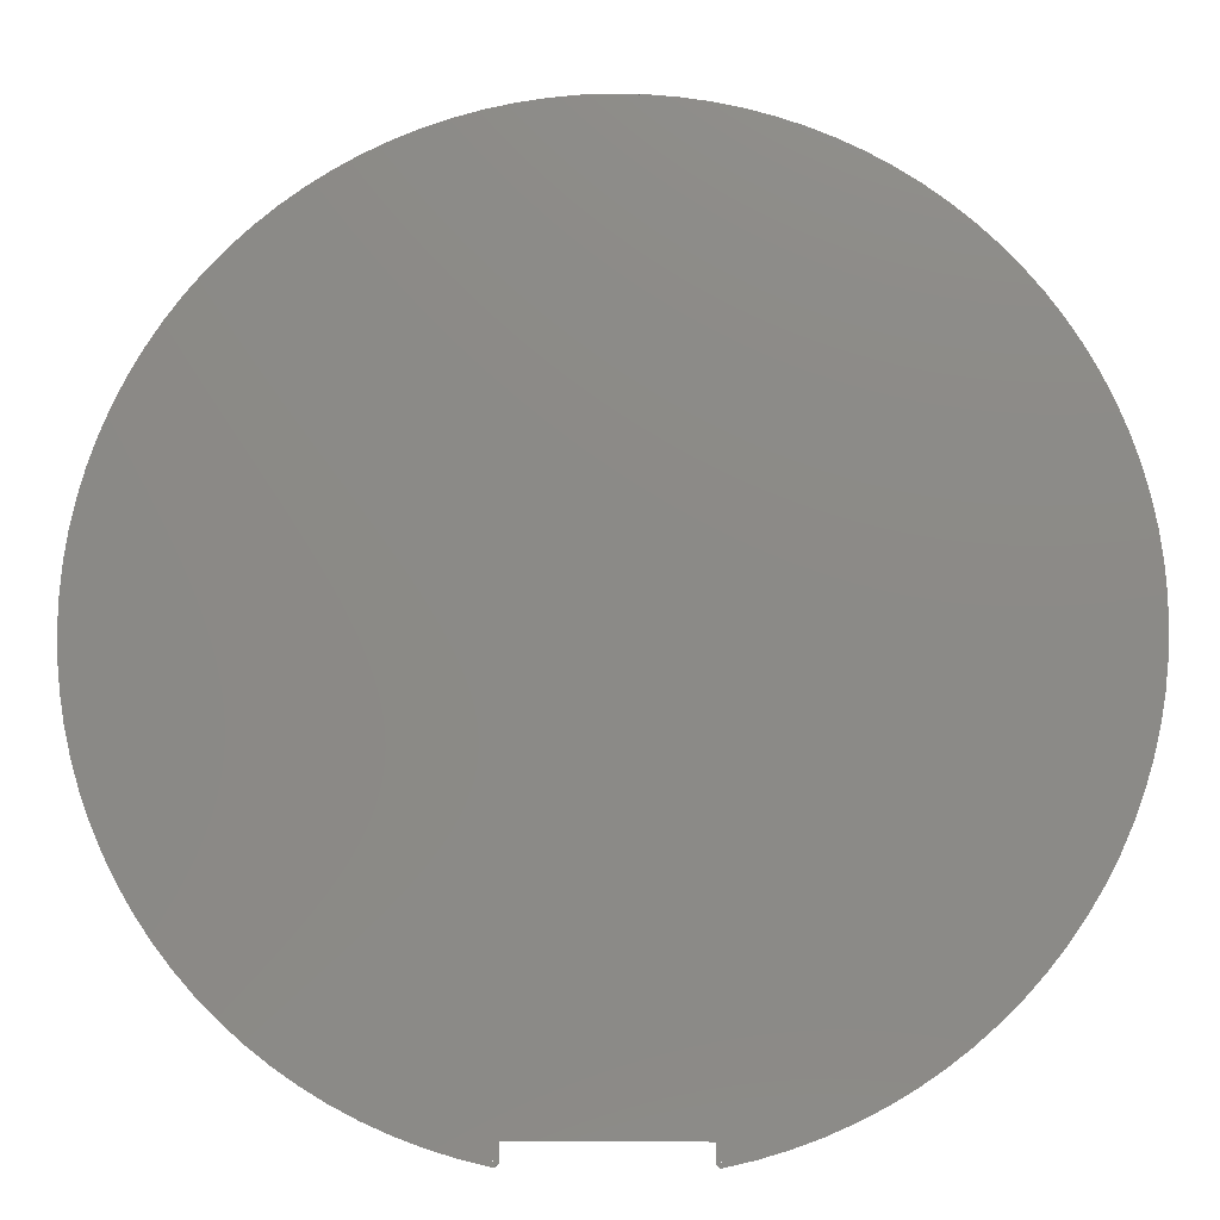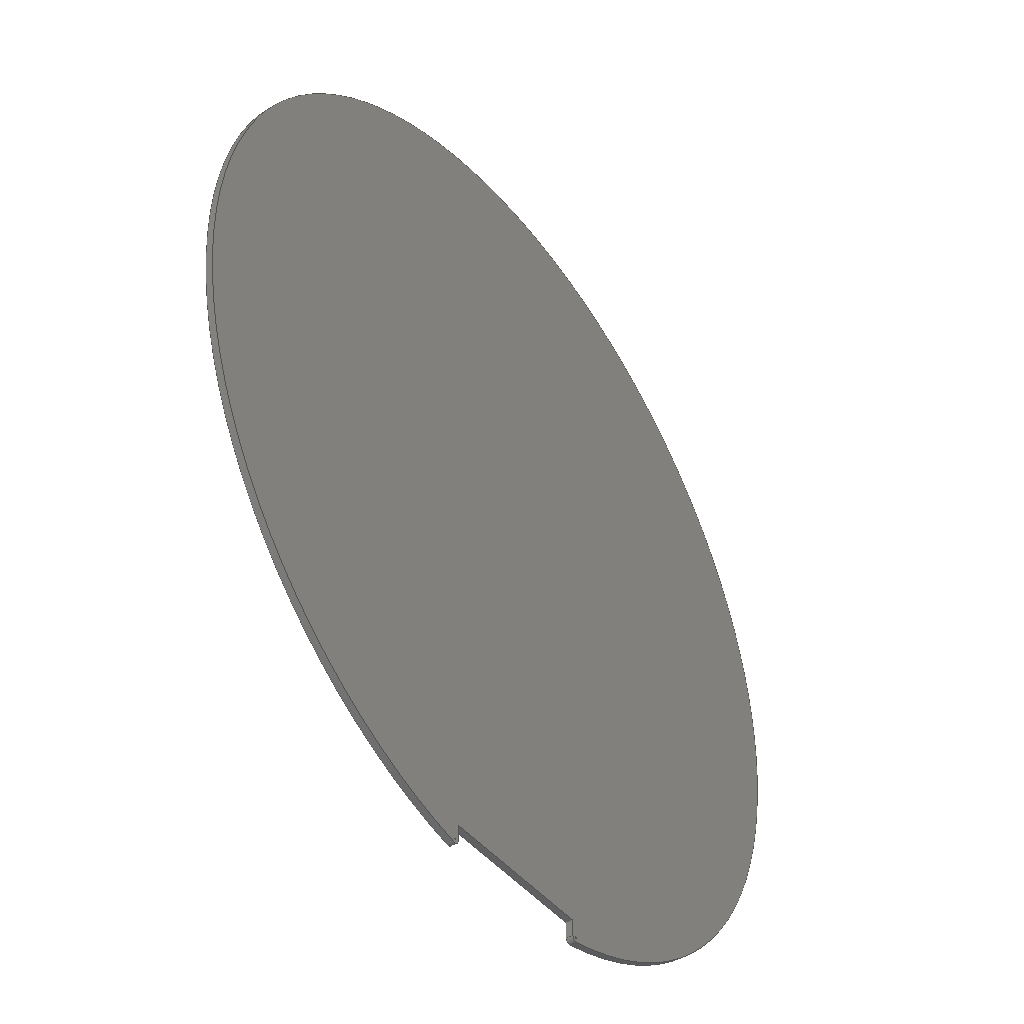
<metadata>
{"format":"step","ext":"step","renderer":"f3d","projection":"perspective","resolution":1024,"background":"white","views":[{"elev":-12.9,"azim":1.8,"up":"+Y"},{"elev":-43.5,"azim":125.0,"up":"+Y"}]}
</metadata>
<code>
ISO-10303-21;
DATA;
#1 = APPLICATION_PROTOCOL_DEFINITION('international standard',
  'automotive_design',2000,#2);
#2 = APPLICATION_CONTEXT(
  'core data for automotive mechanical design processes');
#3 = SHAPE_DEFINITION_REPRESENTATION(#4,#10);
#4 = PRODUCT_DEFINITION_SHAPE('','',#5);
#5 = PRODUCT_DEFINITION('design','',#6,#9);
#6 = PRODUCT_DEFINITION_FORMATION('','',#7);
#7 = PRODUCT('PCB','PCB','',(#8));
#8 = PRODUCT_CONTEXT('',#2,'mechanical');
#9 = PRODUCT_DEFINITION_CONTEXT('part definition',#2,'design');
#10 = SHAPE_REPRESENTATION('',(#11,#15),#19);
#11 = AXIS2_PLACEMENT_3D('',#12,#13,#14);
#12 = CARTESIAN_POINT('',(0,0,0));
#13 = DIRECTION('',(0,0,1));
#14 = DIRECTION('',(1,0,-0));
#15 = AXIS2_PLACEMENT_3D('',#16,#17,#18);
#16 = CARTESIAN_POINT('',(0,0,0));
#17 = DIRECTION('',(0,0,1));
#18 = DIRECTION('',(1,0,-0));
#19 = ( GEOMETRIC_REPRESENTATION_CONTEXT(3) 
GLOBAL_UNCERTAINTY_ASSIGNED_CONTEXT((#23)) GLOBAL_UNIT_ASSIGNED_CONTEXT(
(#20,#21,#22)) REPRESENTATION_CONTEXT('Context #1',
  '3D Context with UNIT and UNCERTAINTY') );
#20 = ( LENGTH_UNIT() NAMED_UNIT(*) SI_UNIT(.MILLI.,.METRE.) );
#21 = ( NAMED_UNIT(*) PLANE_ANGLE_UNIT() SI_UNIT($,.RADIAN.) );
#22 = ( NAMED_UNIT(*) SI_UNIT($,.STERADIAN.) SOLID_ANGLE_UNIT() );
#23 = UNCERTAINTY_MEASURE_WITH_UNIT(LENGTH_MEASURE(1e-07),#20,
  'distance_accuracy_value','confusion accuracy');
#24 = PRODUCT_RELATED_PRODUCT_CATEGORY('part',$,(#7));
#25 = SHAPE_DEFINITION_REPRESENTATION(#26,#32);
#26 = PRODUCT_DEFINITION_SHAPE('','',#27);
#27 = PRODUCT_DEFINITION('design','',#28,#31);
#28 = PRODUCT_DEFINITION_FORMATION('','',#29);
#29 = PRODUCT('Board','Board','',(#30));
#30 = PRODUCT_CONTEXT('',#2,'mechanical');
#31 = PRODUCT_DEFINITION_CONTEXT('part definition',#2,'design');
#32 = SHAPE_REPRESENTATION('',(#11,#33),#37);
#33 = AXIS2_PLACEMENT_3D('',#34,#35,#36);
#34 = CARTESIAN_POINT('',(0,0,-1.619));
#35 = DIRECTION('',(0,0,1));
#36 = DIRECTION('',(1,0,-0));
#37 = ( GEOMETRIC_REPRESENTATION_CONTEXT(3) 
GLOBAL_UNCERTAINTY_ASSIGNED_CONTEXT((#41)) GLOBAL_UNIT_ASSIGNED_CONTEXT(
(#38,#39,#40)) REPRESENTATION_CONTEXT('Context #1',
  '3D Context with UNIT and UNCERTAINTY') );
#38 = ( LENGTH_UNIT() NAMED_UNIT(*) SI_UNIT(.MILLI.,.METRE.) );
#39 = ( NAMED_UNIT(*) PLANE_ANGLE_UNIT() SI_UNIT($,.RADIAN.) );
#40 = ( NAMED_UNIT(*) SI_UNIT($,.STERADIAN.) SOLID_ANGLE_UNIT() );
#41 = UNCERTAINTY_MEASURE_WITH_UNIT(LENGTH_MEASURE(1e-07),#38,
  'distance_accuracy_value','confusion accuracy');
#42 = ADVANCED_BREP_SHAPE_REPRESENTATION('',(#11,#43),#343);
#43 = MANIFOLD_SOLID_BREP('',#44);
#44 = CLOSED_SHELL('',(#45,#87,#120,#151,#182,#213,#237,#270,#303,#323)
  );
#45 = ADVANCED_FACE('',(#46),#82,.T.);
#46 = FACE_BOUND('',#47,.T.);
#47 = EDGE_LOOP('',(#48,#58,#67,#75));
#48 = ORIENTED_EDGE('',*,*,#49,.T.);
#49 = EDGE_CURVE('',#50,#52,#54,.T.);
#50 = VERTEX_POINT('',#51);
#51 = CARTESIAN_POINT('',(-21.77,-103.7,0));
#52 = VERTEX_POINT('',#53);
#53 = CARTESIAN_POINT('',(-21.77,-103.7,1.619));
#54 = LINE('',#55,#56);
#55 = CARTESIAN_POINT('',(-21.77,-103.7,0));
#56 = VECTOR('',#57,1);
#57 = DIRECTION('',(0,0,1));
#58 = ORIENTED_EDGE('',*,*,#59,.T.);
#59 = EDGE_CURVE('',#52,#60,#62,.T.);
#60 = VERTEX_POINT('',#61);
#61 = CARTESIAN_POINT('',(20.64,-103.9,1.619));
#62 = CIRCLE('',#63,105.9);
#63 = AXIS2_PLACEMENT_3D('',#64,#65,#66);
#64 = CARTESIAN_POINT('',(-8.178e-05,0.0001275,
    1.619));
#65 = DIRECTION('',(0,0,-1));
#66 = DIRECTION('',(-0.2055,-0.9787,-0));
#67 = ORIENTED_EDGE('',*,*,#68,.F.);
#68 = EDGE_CURVE('',#69,#60,#71,.T.);
#69 = VERTEX_POINT('',#70);
#70 = CARTESIAN_POINT('',(20.64,-103.9,0));
#71 = LINE('',#72,#73);
#72 = CARTESIAN_POINT('',(20.64,-103.9,0));
#73 = VECTOR('',#74,1);
#74 = DIRECTION('',(0,0,1));
#75 = ORIENTED_EDGE('',*,*,#76,.F.);
#76 = EDGE_CURVE('',#50,#69,#77,.T.);
#77 = CIRCLE('',#78,105.9);
#78 = AXIS2_PLACEMENT_3D('',#79,#80,#81);
#79 = CARTESIAN_POINT('',(-8.178e-05,0.0001275,
    0));
#80 = DIRECTION('',(0,0,-1));
#81 = DIRECTION('',(-0.2055,-0.9787,-0));
#82 = CYLINDRICAL_SURFACE('',#83,105.9);
#83 = AXIS2_PLACEMENT_3D('',#84,#85,#86);
#84 = CARTESIAN_POINT('',(-8.178e-05,0.0001275,
    0));
#85 = DIRECTION('',(0,0,-1));
#86 = DIRECTION('',(-0.2055,-0.9787,-0));
#87 = ADVANCED_FACE('',(#88),#115,.T.);
#88 = FACE_BOUND('',#89,.T.);
#89 = EDGE_LOOP('',(#90,#91,#100,#108));
#90 = ORIENTED_EDGE('',*,*,#68,.T.);
#91 = ORIENTED_EDGE('',*,*,#92,.T.);
#92 = EDGE_CURVE('',#60,#93,#95,.T.);
#93 = VERTEX_POINT('',#94);
#94 = CARTESIAN_POINT('',(19.44,-102.9,1.619));
#95 = CIRCLE('',#96,1);
#96 = AXIS2_PLACEMENT_3D('',#97,#98,#99);
#97 = CARTESIAN_POINT('',(20.44,-102.9,1.619));
#98 = DIRECTION('',(0,0,-1));
#99 = DIRECTION('',(0.1949,-0.9808,0));
#100 = ORIENTED_EDGE('',*,*,#101,.F.);
#101 = EDGE_CURVE('',#102,#93,#104,.T.);
#102 = VERTEX_POINT('',#103);
#103 = CARTESIAN_POINT('',(19.44,-102.9,0));
#104 = LINE('',#105,#106);
#105 = CARTESIAN_POINT('',(19.44,-102.9,0));
#106 = VECTOR('',#107,1);
#107 = DIRECTION('',(0,0,1));
#108 = ORIENTED_EDGE('',*,*,#109,.F.);
#109 = EDGE_CURVE('',#69,#102,#110,.T.);
#110 = CIRCLE('',#111,1);
#111 = AXIS2_PLACEMENT_3D('',#112,#113,#114);
#112 = CARTESIAN_POINT('',(20.44,-102.9,0));
#113 = DIRECTION('',(0,0,-1));
#114 = DIRECTION('',(0.1949,-0.9808,0));
#115 = CYLINDRICAL_SURFACE('',#116,1);
#116 = AXIS2_PLACEMENT_3D('',#117,#118,#119);
#117 = CARTESIAN_POINT('',(20.44,-102.9,0));
#118 = DIRECTION('',(0,0,-1));
#119 = DIRECTION('',(0.1949,-0.9808,0));
#120 = ADVANCED_FACE('',(#121),#146,.T.);
#121 = FACE_BOUND('',#122,.T.);
#122 = EDGE_LOOP('',(#123,#124,#132,#140));
#123 = ORIENTED_EDGE('',*,*,#101,.T.);
#124 = ORIENTED_EDGE('',*,*,#125,.T.);
#125 = EDGE_CURVE('',#93,#126,#128,.T.);
#126 = VERTEX_POINT('',#127);
#127 = CARTESIAN_POINT('',(19.46,-99.13,1.619));
#128 = LINE('',#129,#130);
#129 = CARTESIAN_POINT('',(19.44,-102.9,1.619));
#130 = VECTOR('',#131,1);
#131 = DIRECTION('',(0.005551,1,0));
#132 = ORIENTED_EDGE('',*,*,#133,.F.);
#133 = EDGE_CURVE('',#134,#126,#136,.T.);
#134 = VERTEX_POINT('',#135);
#135 = CARTESIAN_POINT('',(19.46,-99.13,0));
#136 = LINE('',#137,#138);
#137 = CARTESIAN_POINT('',(19.46,-99.13,0));
#138 = VECTOR('',#139,1);
#139 = DIRECTION('',(0,0,1));
#140 = ORIENTED_EDGE('',*,*,#141,.F.);
#141 = EDGE_CURVE('',#102,#134,#142,.T.);
#142 = LINE('',#143,#144);
#143 = CARTESIAN_POINT('',(19.44,-102.9,0));
#144 = VECTOR('',#145,1);
#145 = DIRECTION('',(0.005551,1,0));
#146 = PLANE('',#147);
#147 = AXIS2_PLACEMENT_3D('',#148,#149,#150);
#148 = CARTESIAN_POINT('',(19.44,-102.9,0));
#149 = DIRECTION('',(-1,0.005551,0));
#150 = DIRECTION('',(0.005551,1,0));
#151 = ADVANCED_FACE('',(#152),#177,.T.);
#152 = FACE_BOUND('',#153,.T.);
#153 = EDGE_LOOP('',(#154,#155,#163,#171));
#154 = ORIENTED_EDGE('',*,*,#133,.T.);
#155 = ORIENTED_EDGE('',*,*,#156,.T.);
#156 = EDGE_CURVE('',#126,#157,#159,.T.);
#157 = VERTEX_POINT('',#158);
#158 = CARTESIAN_POINT('',(-20.54,-98.91,1.619));
#159 = LINE('',#160,#161);
#160 = CARTESIAN_POINT('',(19.46,-99.13,1.619));
#161 = VECTOR('',#162,1);
#162 = DIRECTION('',(-1,0.00545,0));
#163 = ORIENTED_EDGE('',*,*,#164,.F.);
#164 = EDGE_CURVE('',#165,#157,#167,.T.);
#165 = VERTEX_POINT('',#166);
#166 = CARTESIAN_POINT('',(-20.54,-98.91,0));
#167 = LINE('',#168,#169);
#168 = CARTESIAN_POINT('',(-20.54,-98.91,0));
#169 = VECTOR('',#170,1);
#170 = DIRECTION('',(0,0,1));
#171 = ORIENTED_EDGE('',*,*,#172,.F.);
#172 = EDGE_CURVE('',#134,#165,#173,.T.);
#173 = LINE('',#174,#175);
#174 = CARTESIAN_POINT('',(19.46,-99.13,0));
#175 = VECTOR('',#176,1);
#176 = DIRECTION('',(-1,0.00545,0));
#177 = PLANE('',#178);
#178 = AXIS2_PLACEMENT_3D('',#179,#180,#181);
#179 = CARTESIAN_POINT('',(19.46,-99.13,0));
#180 = DIRECTION('',(-0.00545,-1,0));
#181 = DIRECTION('',(-1,0.00545,0));
#182 = ADVANCED_FACE('',(#183),#208,.T.);
#183 = FACE_BOUND('',#184,.T.);
#184 = EDGE_LOOP('',(#185,#186,#194,#202));
#185 = ORIENTED_EDGE('',*,*,#164,.T.);
#186 = ORIENTED_EDGE('',*,*,#187,.T.);
#187 = EDGE_CURVE('',#157,#188,#190,.T.);
#188 = VERTEX_POINT('',#189);
#189 = CARTESIAN_POINT('',(-20.56,-102.7,1.619));
#190 = LINE('',#191,#192);
#191 = CARTESIAN_POINT('',(-20.54,-98.91,1.619));
#192 = VECTOR('',#193,1);
#193 = DIRECTION('',(-0.005551,-1,0));
#194 = ORIENTED_EDGE('',*,*,#195,.F.);
#195 = EDGE_CURVE('',#196,#188,#198,.T.);
#196 = VERTEX_POINT('',#197);
#197 = CARTESIAN_POINT('',(-20.56,-102.7,0));
#198 = LINE('',#199,#200);
#199 = CARTESIAN_POINT('',(-20.56,-102.7,0));
#200 = VECTOR('',#201,1);
#201 = DIRECTION('',(0,0,1));
#202 = ORIENTED_EDGE('',*,*,#203,.F.);
#203 = EDGE_CURVE('',#165,#196,#204,.T.);
#204 = LINE('',#205,#206);
#205 = CARTESIAN_POINT('',(-20.54,-98.91,0));
#206 = VECTOR('',#207,1);
#207 = DIRECTION('',(-0.005551,-1,0));
#208 = PLANE('',#209);
#209 = AXIS2_PLACEMENT_3D('',#210,#211,#212);
#210 = CARTESIAN_POINT('',(-20.54,-98.91,0));
#211 = DIRECTION('',(1,-0.005551,0));
#212 = DIRECTION('',(-0.005551,-1,0));
#213 = ADVANCED_FACE('',(#214),#232,.T.);
#214 = FACE_BOUND('',#215,.T.);
#215 = EDGE_LOOP('',(#216,#217,#224,#225));
#216 = ORIENTED_EDGE('',*,*,#195,.T.);
#217 = ORIENTED_EDGE('',*,*,#218,.T.);
#218 = EDGE_CURVE('',#188,#52,#219,.T.);
#219 = CIRCLE('',#220,1.001);
#220 = AXIS2_PLACEMENT_3D('',#221,#222,#223);
#221 = CARTESIAN_POINT('',(-21.56,-102.7,1.619));
#222 = DIRECTION('',(0,0,-1));
#223 = DIRECTION('',(1,-0.006653,0));
#224 = ORIENTED_EDGE('',*,*,#49,.F.);
#225 = ORIENTED_EDGE('',*,*,#226,.F.);
#226 = EDGE_CURVE('',#196,#50,#227,.T.);
#227 = CIRCLE('',#228,1.001);
#228 = AXIS2_PLACEMENT_3D('',#229,#230,#231);
#229 = CARTESIAN_POINT('',(-21.56,-102.7,0));
#230 = DIRECTION('',(0,0,-1));
#231 = DIRECTION('',(1,-0.006653,0));
#232 = CYLINDRICAL_SURFACE('',#233,1.001);
#233 = AXIS2_PLACEMENT_3D('',#234,#235,#236);
#234 = CARTESIAN_POINT('',(-21.56,-102.7,0));
#235 = DIRECTION('',(0,0,-1));
#236 = DIRECTION('',(1,-0.006653,0));
#237 = ADVANCED_FACE('',(#238),#265,.F.);
#238 = FACE_BOUND('',#239,.T.);
#239 = EDGE_LOOP('',(#240,#250,#257,#258));
#240 = ORIENTED_EDGE('',*,*,#241,.T.);
#241 = EDGE_CURVE('',#242,#244,#246,.T.);
#242 = VERTEX_POINT('',#243);
#243 = CARTESIAN_POINT('',(-21.31,-102.7,0));
#244 = VERTEX_POINT('',#245);
#245 = CARTESIAN_POINT('',(-21.31,-102.7,1.619));
#246 = LINE('',#247,#248);
#247 = CARTESIAN_POINT('',(-21.31,-102.7,0));
#248 = VECTOR('',#249,1);
#249 = DIRECTION('',(0,0,1));
#250 = ORIENTED_EDGE('',*,*,#251,.T.);
#251 = EDGE_CURVE('',#244,#244,#252,.T.);
#252 = CIRCLE('',#253,0.25);
#253 = AXIS2_PLACEMENT_3D('',#254,#255,#256);
#254 = CARTESIAN_POINT('',(-21.56,-102.7,1.619));
#255 = DIRECTION('',(0,0,1));
#256 = DIRECTION('',(1,0,-0));
#257 = ORIENTED_EDGE('',*,*,#241,.F.);
#258 = ORIENTED_EDGE('',*,*,#259,.F.);
#259 = EDGE_CURVE('',#242,#242,#260,.T.);
#260 = CIRCLE('',#261,0.25);
#261 = AXIS2_PLACEMENT_3D('',#262,#263,#264);
#262 = CARTESIAN_POINT('',(-21.56,-102.7,0));
#263 = DIRECTION('',(0,0,1));
#264 = DIRECTION('',(1,0,-0));
#265 = CYLINDRICAL_SURFACE('',#266,0.25);
#266 = AXIS2_PLACEMENT_3D('',#267,#268,#269);
#267 = CARTESIAN_POINT('',(-21.56,-102.7,0));
#268 = DIRECTION('',(-0,-0,-1));
#269 = DIRECTION('',(1,0,-0));
#270 = ADVANCED_FACE('',(#271),#298,.F.);
#271 = FACE_BOUND('',#272,.T.);
#272 = EDGE_LOOP('',(#273,#283,#290,#291));
#273 = ORIENTED_EDGE('',*,*,#274,.T.);
#274 = EDGE_CURVE('',#275,#277,#279,.T.);
#275 = VERTEX_POINT('',#276);
#276 = CARTESIAN_POINT('',(20.69,-102.9,0));
#277 = VERTEX_POINT('',#278);
#278 = CARTESIAN_POINT('',(20.69,-102.9,1.619));
#279 = LINE('',#280,#281);
#280 = CARTESIAN_POINT('',(20.69,-102.9,0));
#281 = VECTOR('',#282,1);
#282 = DIRECTION('',(0,0,1));
#283 = ORIENTED_EDGE('',*,*,#284,.T.);
#284 = EDGE_CURVE('',#277,#277,#285,.T.);
#285 = CIRCLE('',#286,0.25);
#286 = AXIS2_PLACEMENT_3D('',#287,#288,#289);
#287 = CARTESIAN_POINT('',(20.44,-102.9,1.619));
#288 = DIRECTION('',(0,0,1));
#289 = DIRECTION('',(1,0,-0));
#290 = ORIENTED_EDGE('',*,*,#274,.F.);
#291 = ORIENTED_EDGE('',*,*,#292,.F.);
#292 = EDGE_CURVE('',#275,#275,#293,.T.);
#293 = CIRCLE('',#294,0.25);
#294 = AXIS2_PLACEMENT_3D('',#295,#296,#297);
#295 = CARTESIAN_POINT('',(20.44,-102.9,0));
#296 = DIRECTION('',(0,0,1));
#297 = DIRECTION('',(1,0,-0));
#298 = CYLINDRICAL_SURFACE('',#299,0.25);
#299 = AXIS2_PLACEMENT_3D('',#300,#301,#302);
#300 = CARTESIAN_POINT('',(20.44,-102.9,0));
#301 = DIRECTION('',(-0,-0,-1));
#302 = DIRECTION('',(1,0,-0));
#303 = ADVANCED_FACE('',(#304,#312,#315),#318,.F.);
#304 = FACE_BOUND('',#305,.T.);
#305 = EDGE_LOOP('',(#306,#307,#308,#309,#310,#311));
#306 = ORIENTED_EDGE('',*,*,#76,.T.);
#307 = ORIENTED_EDGE('',*,*,#109,.T.);
#308 = ORIENTED_EDGE('',*,*,#141,.T.);
#309 = ORIENTED_EDGE('',*,*,#172,.T.);
#310 = ORIENTED_EDGE('',*,*,#203,.T.);
#311 = ORIENTED_EDGE('',*,*,#226,.T.);
#312 = FACE_BOUND('',#313,.F.);
#313 = EDGE_LOOP('',(#314));
#314 = ORIENTED_EDGE('',*,*,#259,.F.);
#315 = FACE_BOUND('',#316,.F.);
#316 = EDGE_LOOP('',(#317));
#317 = ORIENTED_EDGE('',*,*,#292,.F.);
#318 = PLANE('',#319);
#319 = AXIS2_PLACEMENT_3D('',#320,#321,#322);
#320 = CARTESIAN_POINT('',(-21.77,-103.7,0));
#321 = DIRECTION('',(0,-0,1));
#322 = DIRECTION('',(1,0,0));
#323 = ADVANCED_FACE('',(#324,#332,#335),#338,.T.);
#324 = FACE_BOUND('',#325,.F.);
#325 = EDGE_LOOP('',(#326,#327,#328,#329,#330,#331));
#326 = ORIENTED_EDGE('',*,*,#59,.T.);
#327 = ORIENTED_EDGE('',*,*,#92,.T.);
#328 = ORIENTED_EDGE('',*,*,#125,.T.);
#329 = ORIENTED_EDGE('',*,*,#156,.T.);
#330 = ORIENTED_EDGE('',*,*,#187,.T.);
#331 = ORIENTED_EDGE('',*,*,#218,.T.);
#332 = FACE_BOUND('',#333,.T.);
#333 = EDGE_LOOP('',(#334));
#334 = ORIENTED_EDGE('',*,*,#251,.F.);
#335 = FACE_BOUND('',#336,.T.);
#336 = EDGE_LOOP('',(#337));
#337 = ORIENTED_EDGE('',*,*,#284,.F.);
#338 = PLANE('',#339);
#339 = AXIS2_PLACEMENT_3D('',#340,#341,#342);
#340 = CARTESIAN_POINT('',(-21.77,-103.7,1.619));
#341 = DIRECTION('',(0,-0,1));
#342 = DIRECTION('',(1,0,0));
#343 = ( GEOMETRIC_REPRESENTATION_CONTEXT(3) 
GLOBAL_UNCERTAINTY_ASSIGNED_CONTEXT((#347)) GLOBAL_UNIT_ASSIGNED_CONTEXT
((#344,#345,#346)) REPRESENTATION_CONTEXT('Context #1',
  '3D Context with UNIT and UNCERTAINTY') );
#344 = ( LENGTH_UNIT() NAMED_UNIT(*) SI_UNIT(.MILLI.,.METRE.) );
#345 = ( NAMED_UNIT(*) PLANE_ANGLE_UNIT() SI_UNIT($,.RADIAN.) );
#346 = ( NAMED_UNIT(*) SI_UNIT($,.STERADIAN.) SOLID_ANGLE_UNIT() );
#347 = UNCERTAINTY_MEASURE_WITH_UNIT(LENGTH_MEASURE(1e-07),#344,
  'distance_accuracy_value','confusion accuracy');
#348 = SHAPE_DEFINITION_REPRESENTATION(#349,#42);
#349 = PRODUCT_DEFINITION_SHAPE('','',#350);
#350 = PRODUCT_DEFINITION('design','',#351,#354);
#351 = PRODUCT_DEFINITION_FORMATION('','',#352);
#352 = PRODUCT('Open CASCADE STEP translator 6.8 43.10.1',
  'Open CASCADE STEP translator 6.8 43.10.1','',(#353));
#353 = PRODUCT_CONTEXT('',#2,'mechanical');
#354 = PRODUCT_DEFINITION_CONTEXT('part definition',#2,'design');
#355 = CONTEXT_DEPENDENT_SHAPE_REPRESENTATION(#356,#358);
#356 = ( REPRESENTATION_RELATIONSHIP('','',#42,#32) 
REPRESENTATION_RELATIONSHIP_WITH_TRANSFORMATION(#357) 
SHAPE_REPRESENTATION_RELATIONSHIP() );
#357 = ITEM_DEFINED_TRANSFORMATION('','',#11,#33);
#358 = PRODUCT_DEFINITION_SHAPE('Placement','Placement of an item',#359
  );
#359 = NEXT_ASSEMBLY_USAGE_OCCURRENCE('85','','',#27,#350,$);
#360 = PRODUCT_RELATED_PRODUCT_CATEGORY('part',$,(#352));
#361 = CONTEXT_DEPENDENT_SHAPE_REPRESENTATION(#362,#364);
#362 = ( REPRESENTATION_RELATIONSHIP('','',#32,#10) 
REPRESENTATION_RELATIONSHIP_WITH_TRANSFORMATION(#363) 
SHAPE_REPRESENTATION_RELATIONSHIP() );
#363 = ITEM_DEFINED_TRANSFORMATION('','',#11,#15);
#364 = PRODUCT_DEFINITION_SHAPE('Placement','Placement of an item',#365
  );
#365 = NEXT_ASSEMBLY_USAGE_OCCURRENCE('86','','',#5,#27,$);
#366 = PRODUCT_RELATED_PRODUCT_CATEGORY('part',$,(#29));
#367 = MECHANICAL_DESIGN_GEOMETRIC_PRESENTATION_REPRESENTATION('',(#368)
  ,#343);
#368 = STYLED_ITEM('color',(#369),#43);
#369 = PRESENTATION_STYLE_ASSIGNMENT((#370,#376));
#370 = SURFACE_STYLE_USAGE(.BOTH.,#371);
#371 = SURFACE_SIDE_STYLE('',(#372));
#372 = SURFACE_STYLE_FILL_AREA(#373);
#373 = FILL_AREA_STYLE('',(#374));
#374 = FILL_AREA_STYLE_COLOUR('',#375);
#375 = COLOUR_RGB('',0,0.502,0);
#376 = CURVE_STYLE('',#377,POSITIVE_LENGTH_MEASURE(0.1),#375);
#377 = DRAUGHTING_PRE_DEFINED_CURVE_FONT('continuous');
ENDSEC;
END-ISO-10303-21;

</code>
